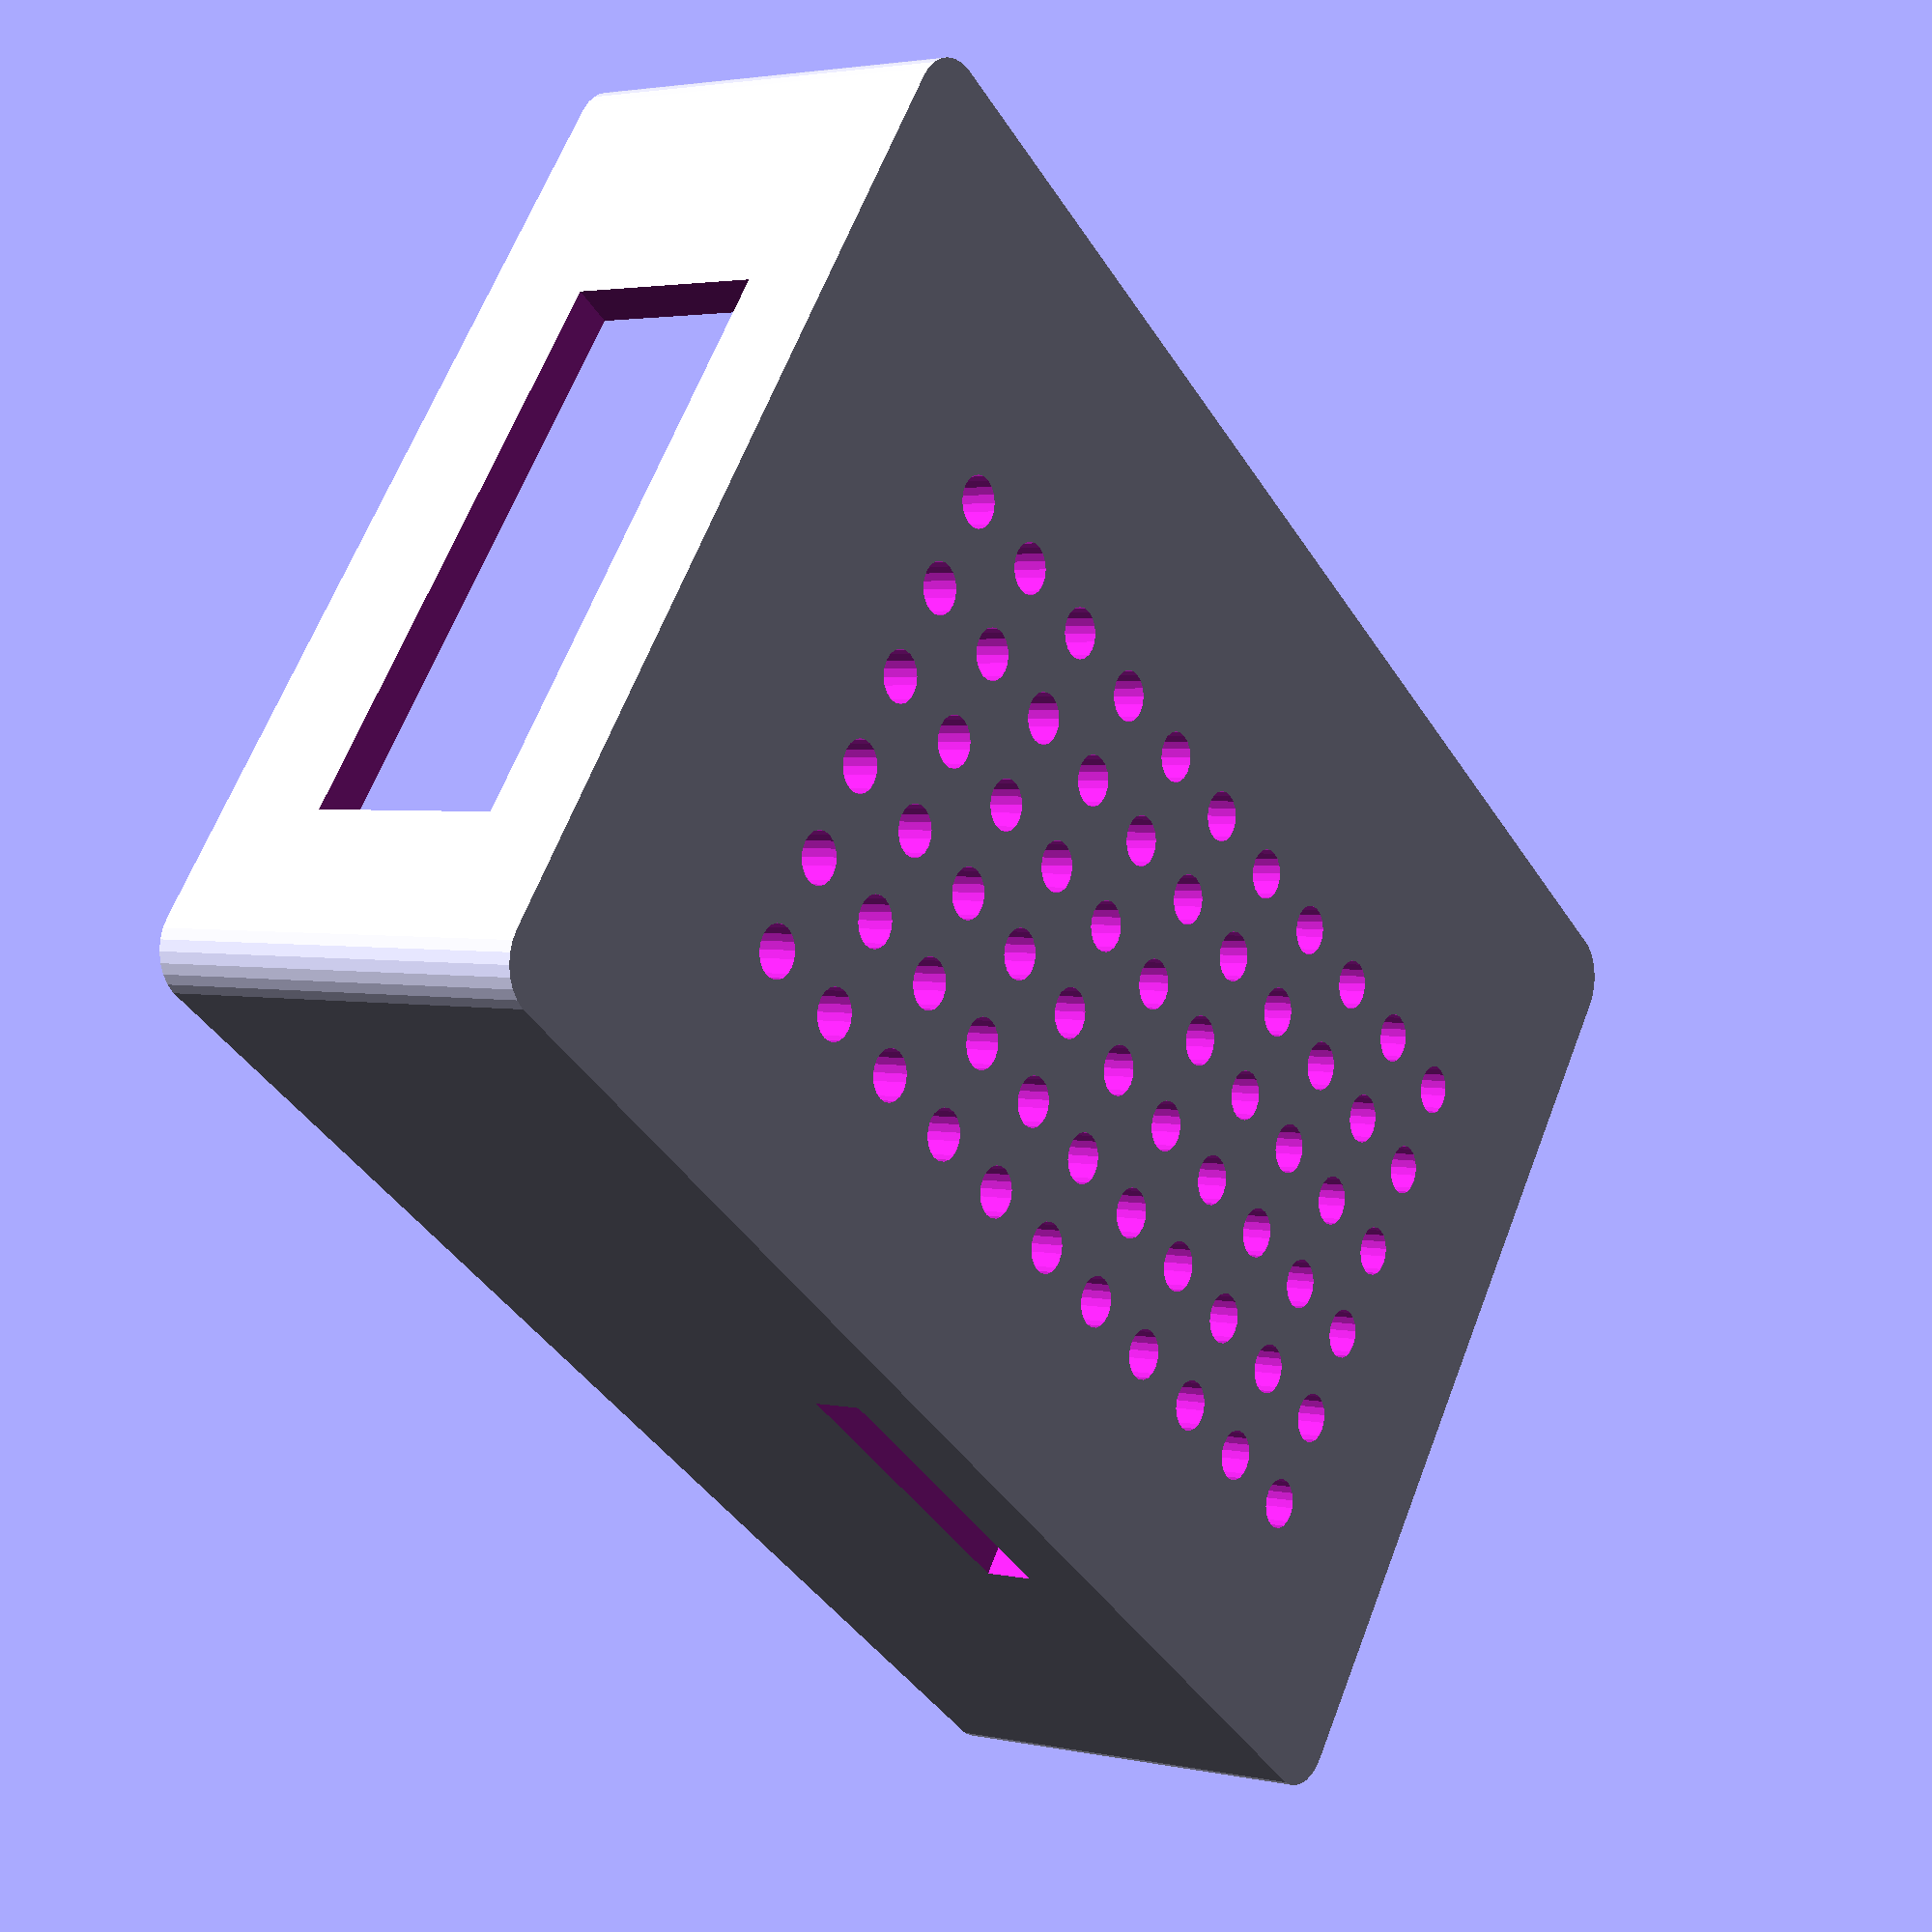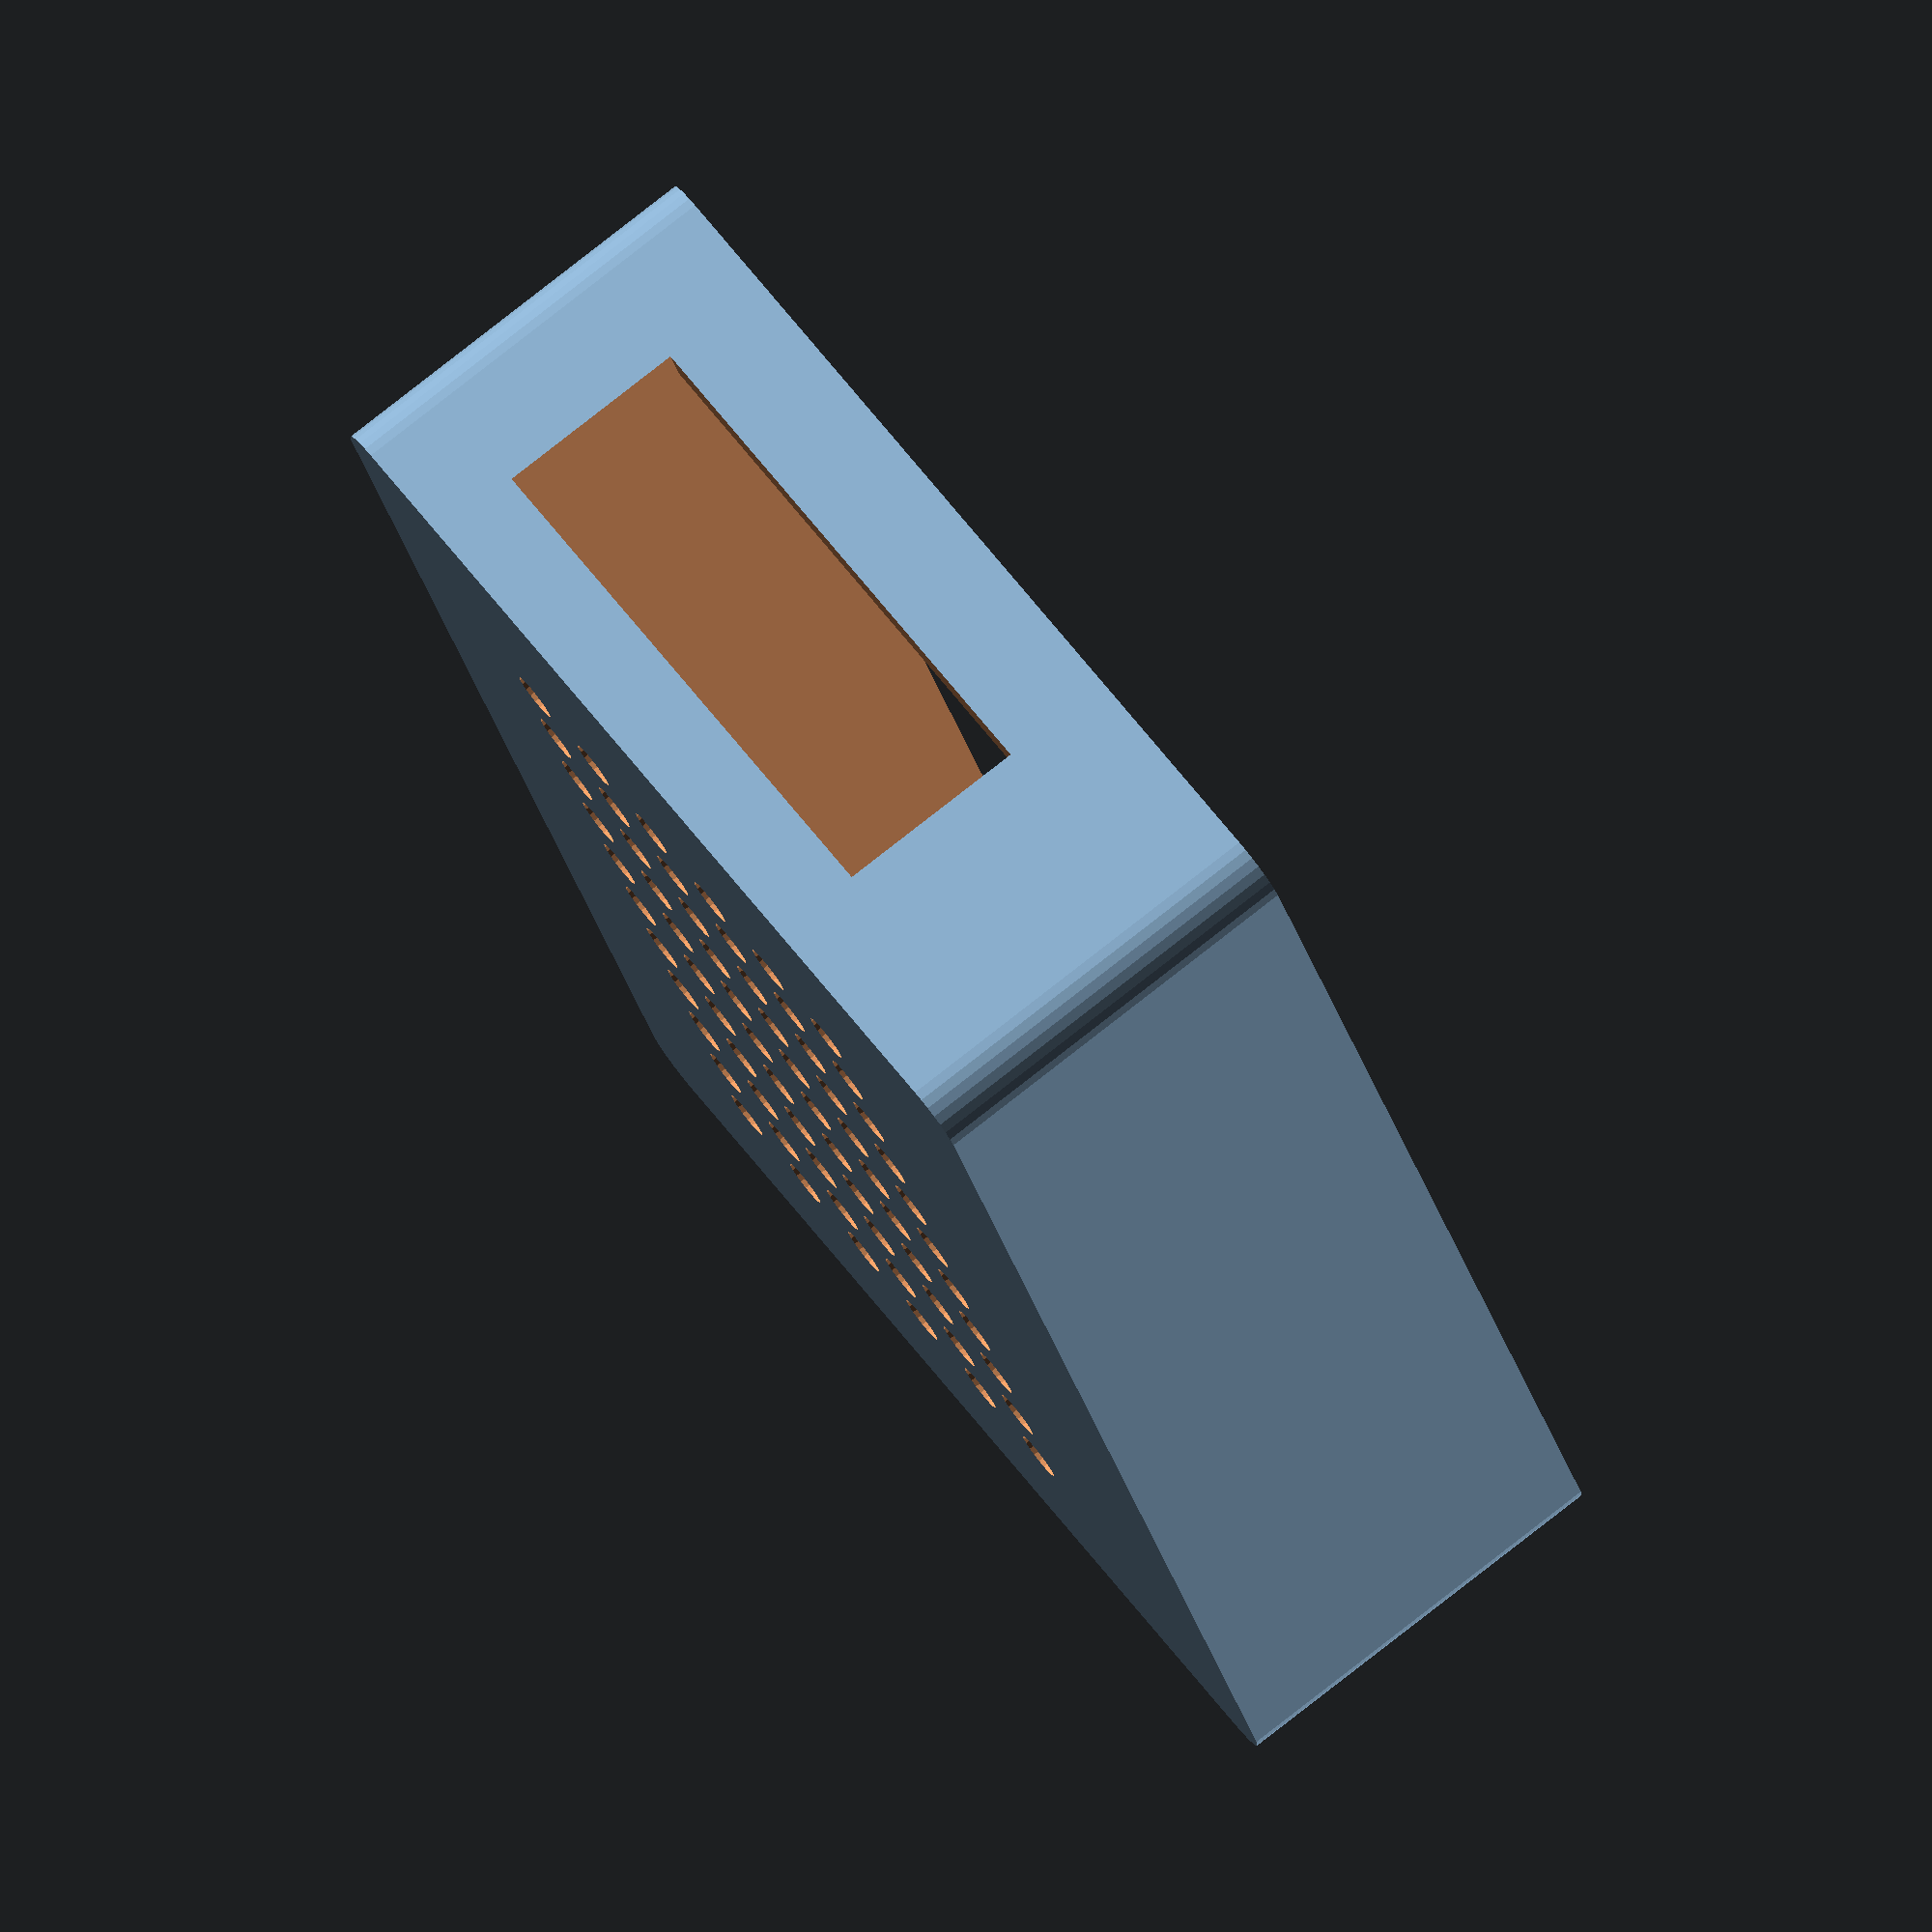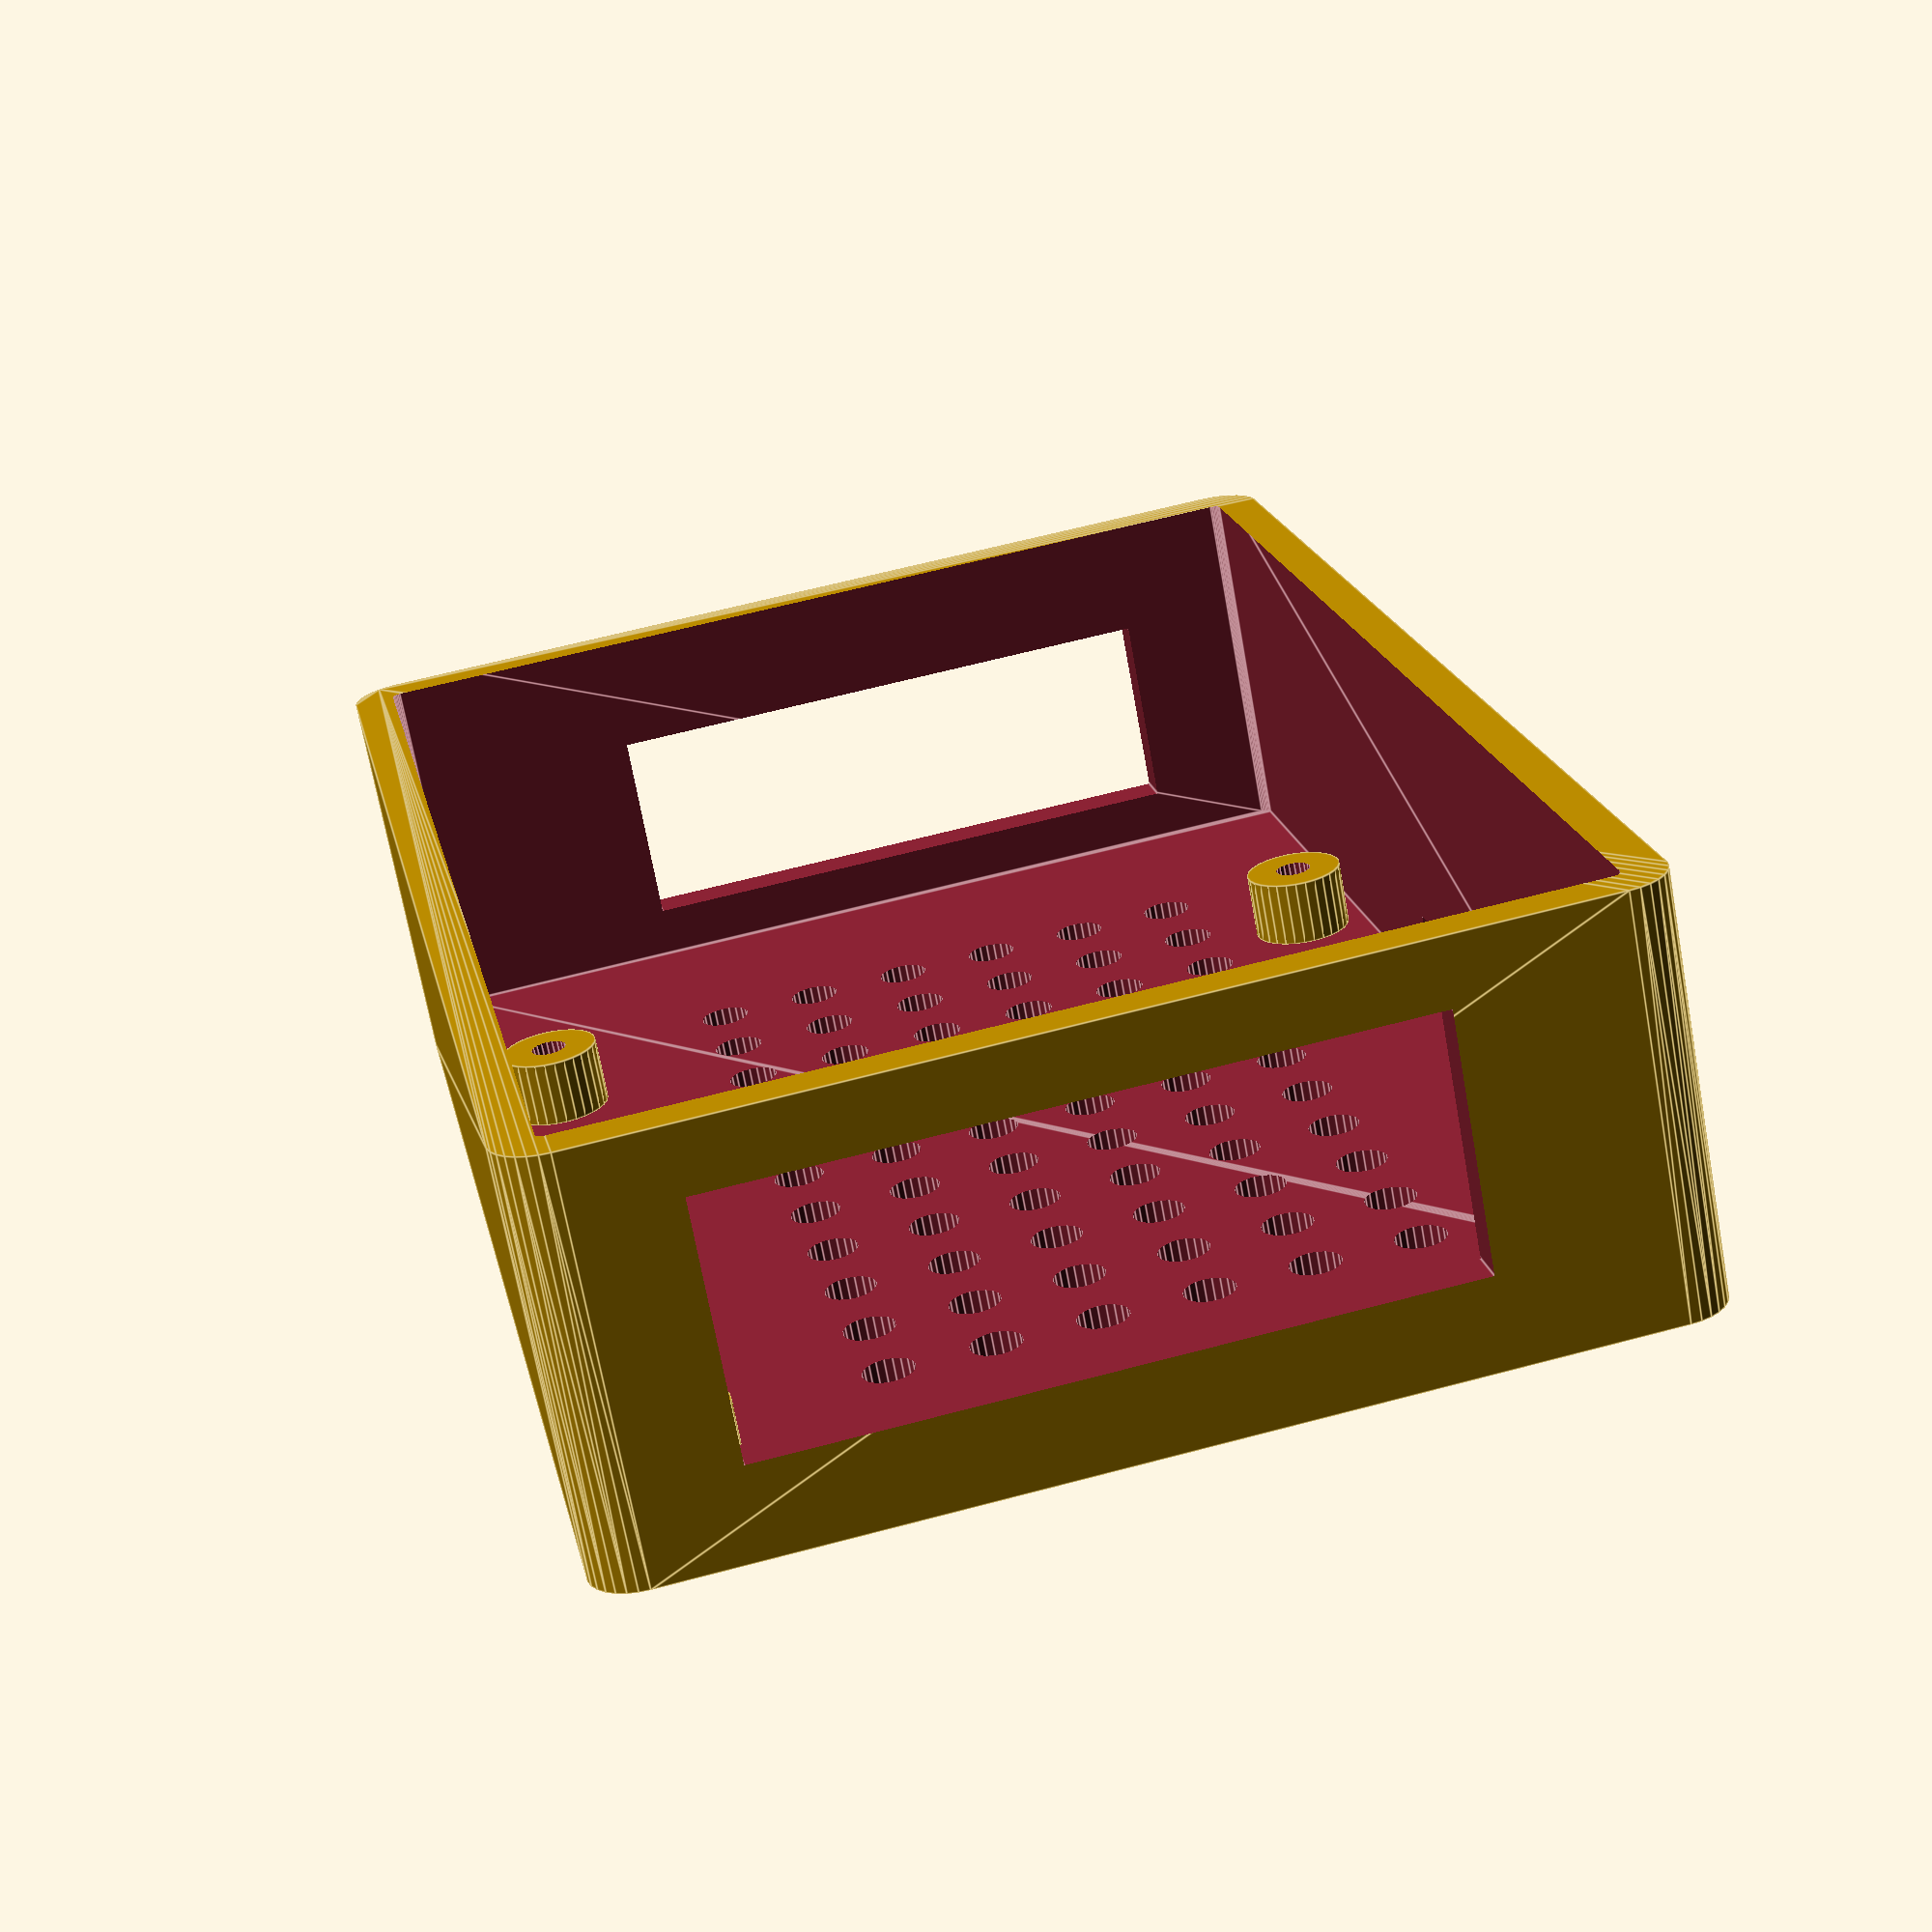
<openscad>
// Bottom Case for Raspberry Pi 5
// Designed to hold Raspberry Pi 5 board

// Raspberry Pi 5 dimensions (approximate)
rpi5_length = 85;
rpi5_width = 56;
rpi5_height = 20; // Including components
mounting_hole_diameter = 2.75; // M2.5 screws

// Case parameters
wall_thickness = 2.5;
base_thickness = 2.5;
case_tolerance = 0.5;
corner_radius = 3;

// Mounting post parameters
post_diameter = 6;
post_height = 4;
screw_hole_diameter = 2.2; // For M2.5 screws

// Ventilation parameters
vent_hole_diameter = 3;
vent_hole_spacing = 6;

// Calculate case dimensions
case_length = rpi5_length + 2 * wall_thickness + 2 * case_tolerance;
case_width = rpi5_width + 2 * wall_thickness + 2 * case_tolerance;
case_height = rpi5_height + base_thickness + 2;

// Mounting hole positions (relative to board corner)
// Raspberry Pi 5 mounting holes
mounting_holes = [
    [3.5, 3.5],
    [3.5, 52.5],
    [61.5, 3.5],
    [61.5, 52.5]
];

module rounded_cube(size, radius) {
    hull() {
        for (x = [radius, size[0] - radius]) {
            for (y = [radius, size[1] - radius]) {
                translate([x, y, 0])
                    cylinder(h = size[2], r = radius, $fn = 30);
            }
        }
    }
}

module mounting_post(height, outer_d, inner_d) {
    difference() {
        cylinder(h = height, d = outer_d, $fn = 30);
        translate([0, 0, -0.5])
            cylinder(h = height + 1, d = inner_d, $fn = 20);
    }
}

module ventilation_holes(area_length, area_width, hole_d, spacing) {
    for (x = [spacing : spacing : area_length - spacing]) {
        for (y = [spacing : spacing : area_width - spacing]) {
            translate([x, y, -1])
                cylinder(h = base_thickness + 2, d = hole_d, $fn = 20);
        }
    }
}

module bottom_case() {
    difference() {
        // Main case body
        rounded_cube([case_length, case_width, case_height], corner_radius);
        
        // Hollow out the interior
        translate([wall_thickness, wall_thickness, base_thickness])
            rounded_cube([
                case_length - 2 * wall_thickness, 
                case_width - 2 * wall_thickness, 
                case_height
            ], corner_radius - wall_thickness);
        
        // Cutout for ports (USB, HDMI, Ethernet, etc.)
        // USB and Ethernet side
        translate([-1, wall_thickness + case_tolerance + 10, base_thickness + 3])
            cube([wall_thickness + 2, 40, 15]);
        
        // HDMI and Power side
        translate([case_length - wall_thickness - 1, wall_thickness + case_tolerance + 7, base_thickness + 3])
            cube([wall_thickness + 2, 35, 12]);
        
        // SD card slot side
        translate([wall_thickness + case_tolerance + 25, -1, base_thickness + 2])
            cube([20, wall_thickness + 2, 3]);
        
        // Ventilation holes in base
        translate([wall_thickness + 5, wall_thickness + 5, 0])
            ventilation_holes(
                rpi5_length - 10, 
                rpi5_width - 10, 
                vent_hole_diameter, 
                vent_hole_spacing
            );
    }
    
    // Add mounting posts for Raspberry Pi
    for (hole = mounting_holes) {
        translate([
            wall_thickness + case_tolerance + hole[0], 
            wall_thickness + case_tolerance + hole[1], 
            base_thickness
        ])
            mounting_post(post_height, post_diameter, screw_hole_diameter);
    }
}

// Render the bottom case
bottom_case();

</openscad>
<views>
elev=357.2 azim=323.8 roll=126.8 proj=p view=wireframe
elev=99.1 azim=110.0 roll=308.0 proj=o view=solid
elev=249.7 azim=78.7 roll=169.7 proj=p view=edges
</views>
